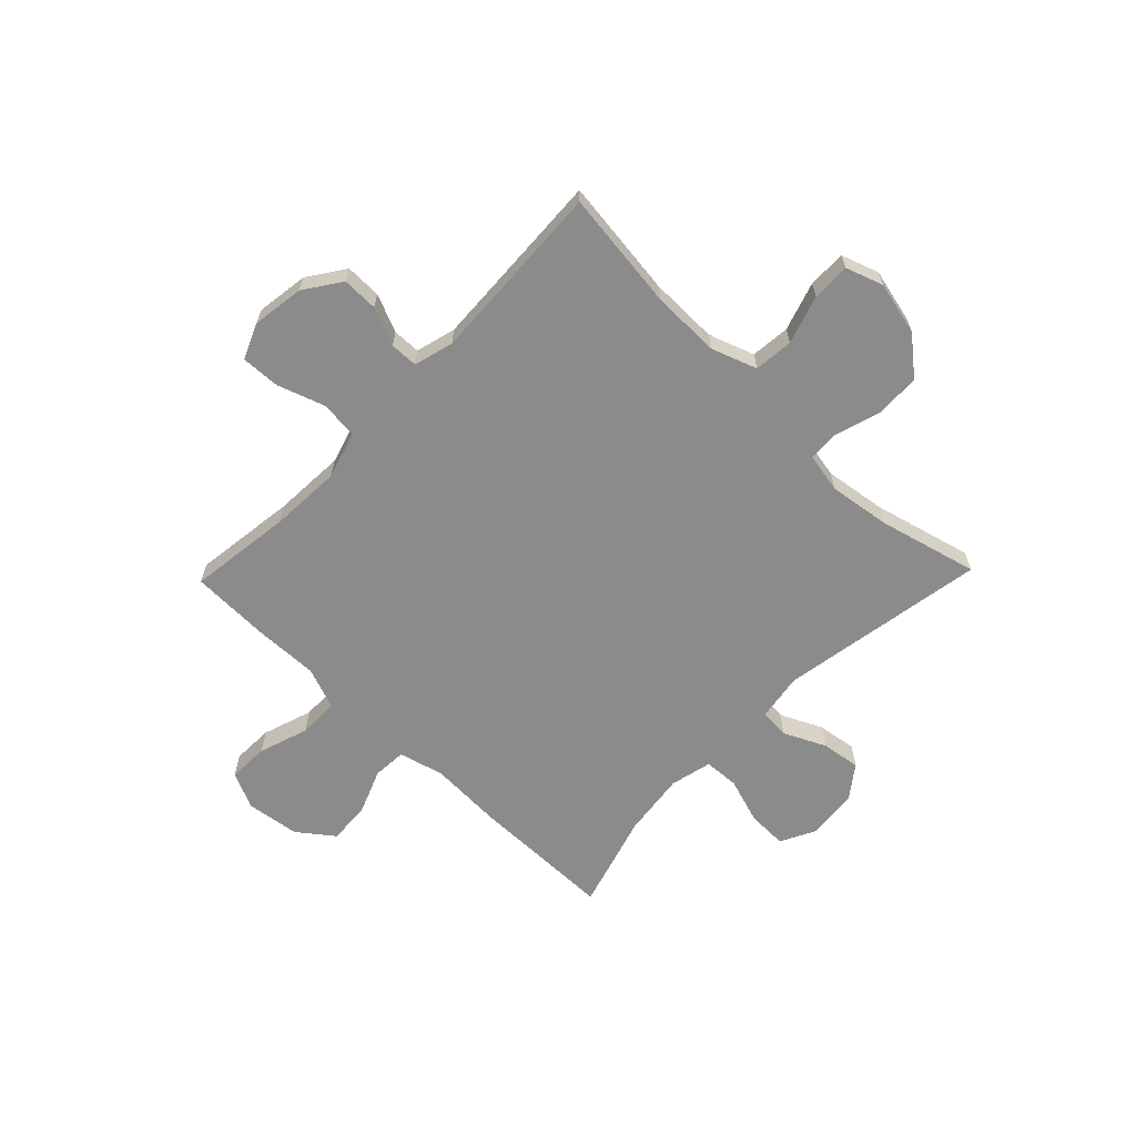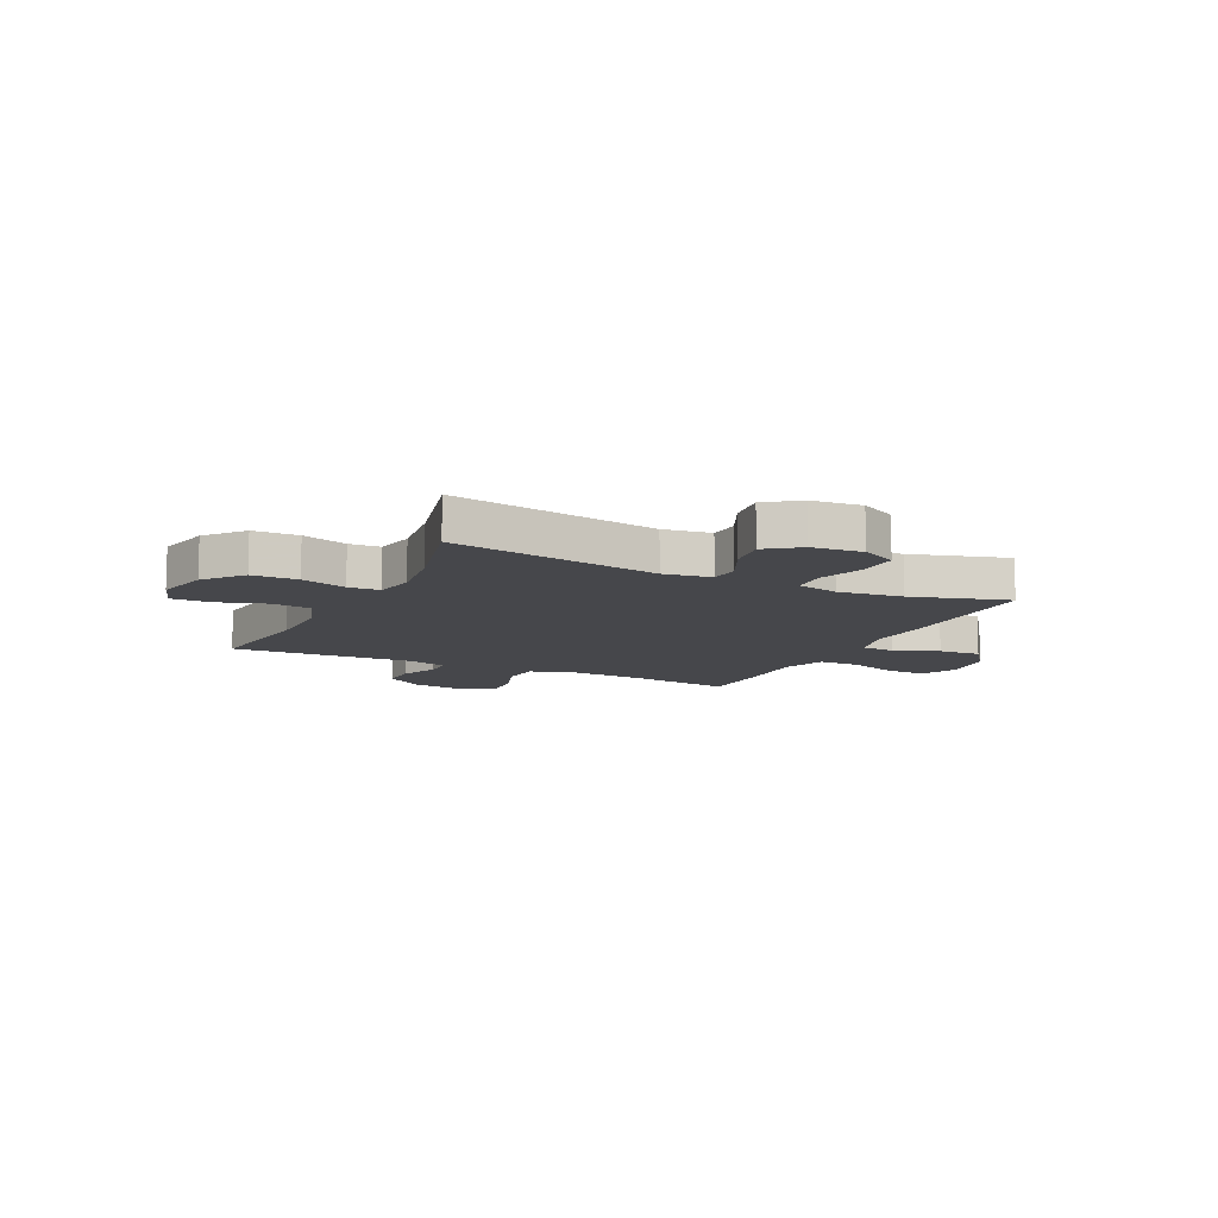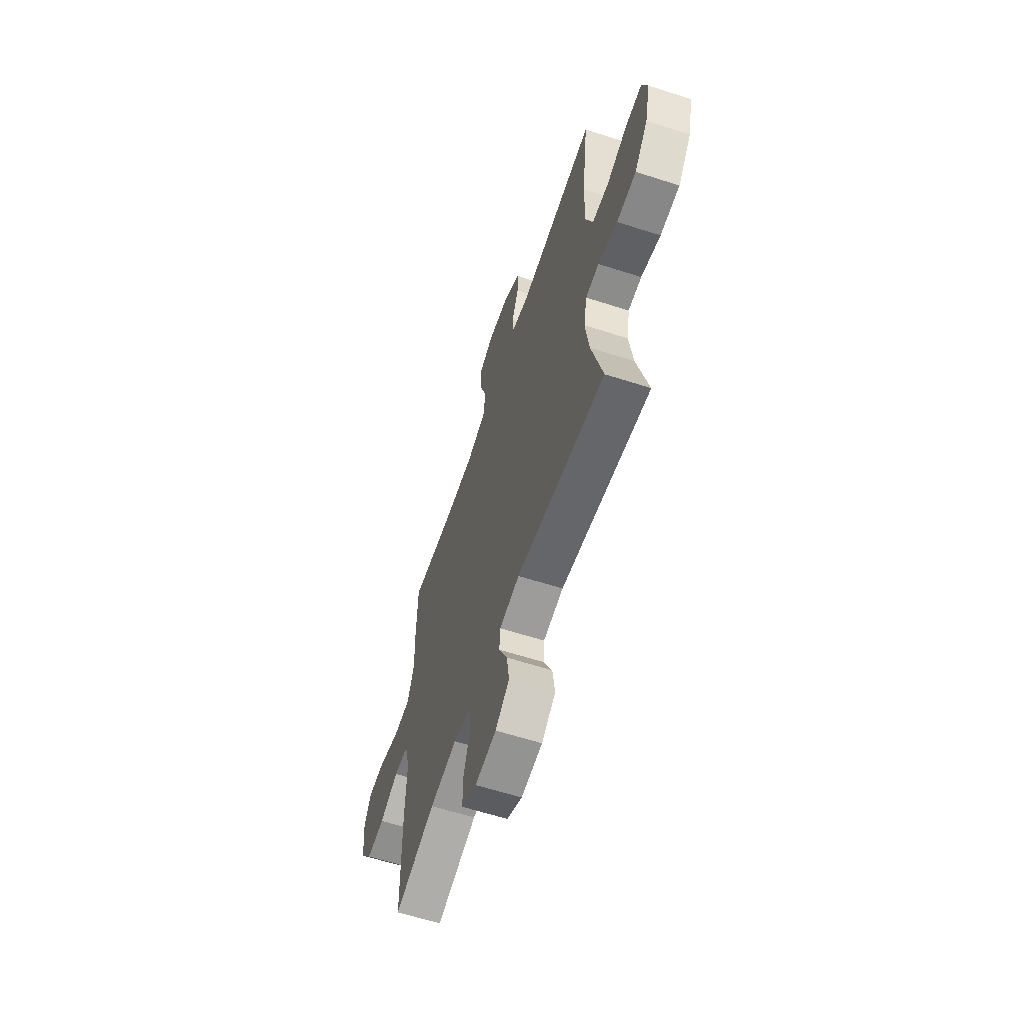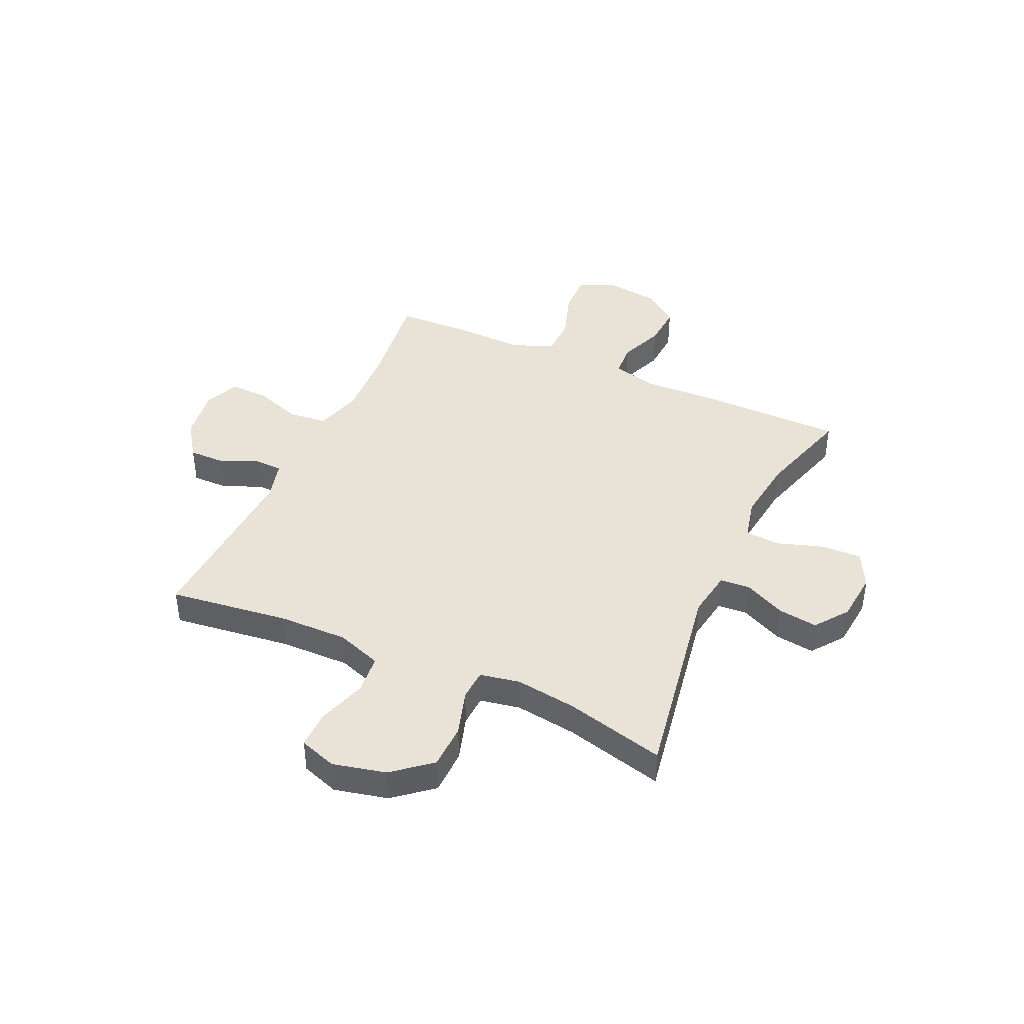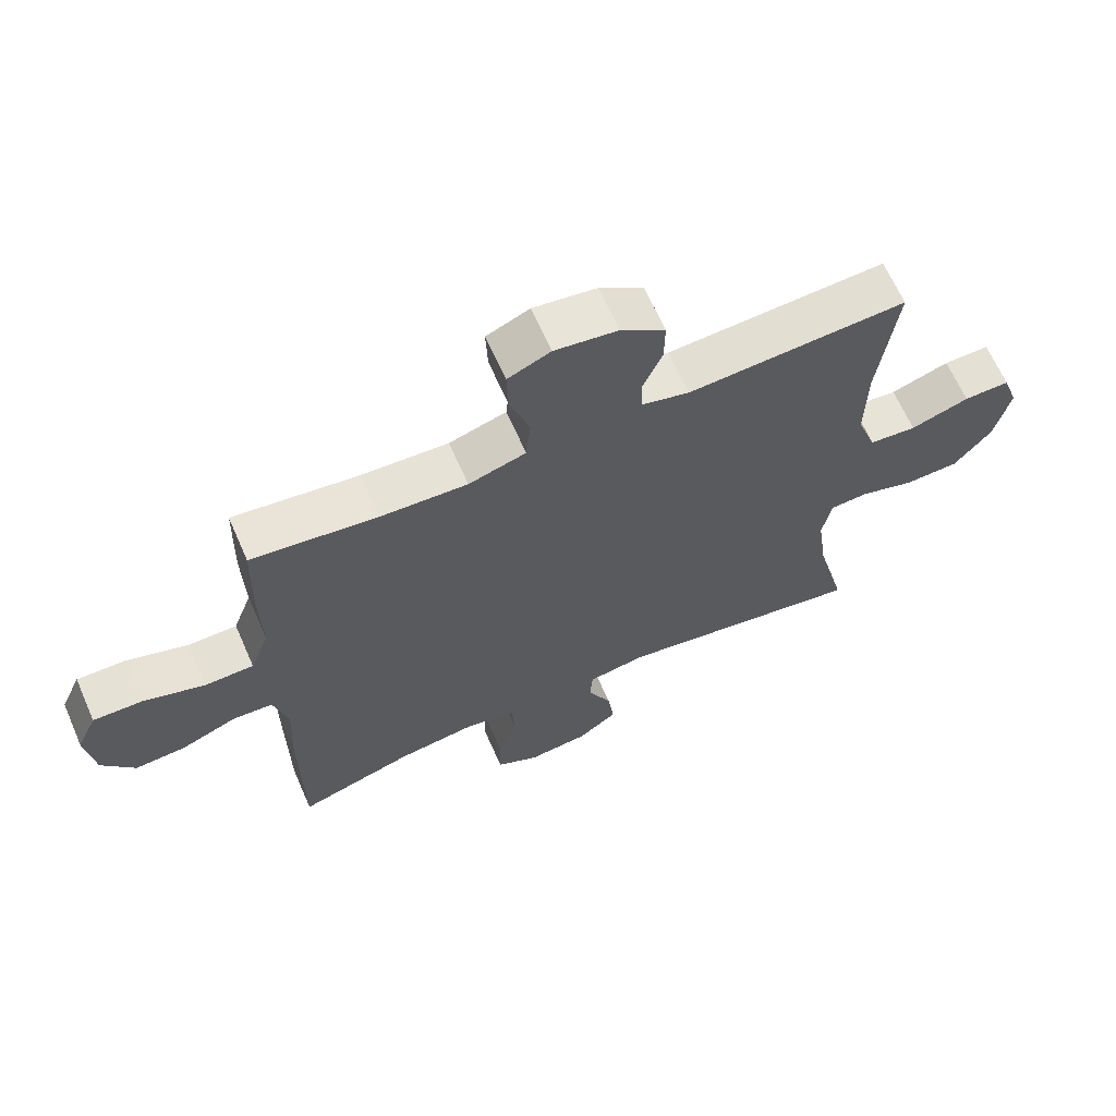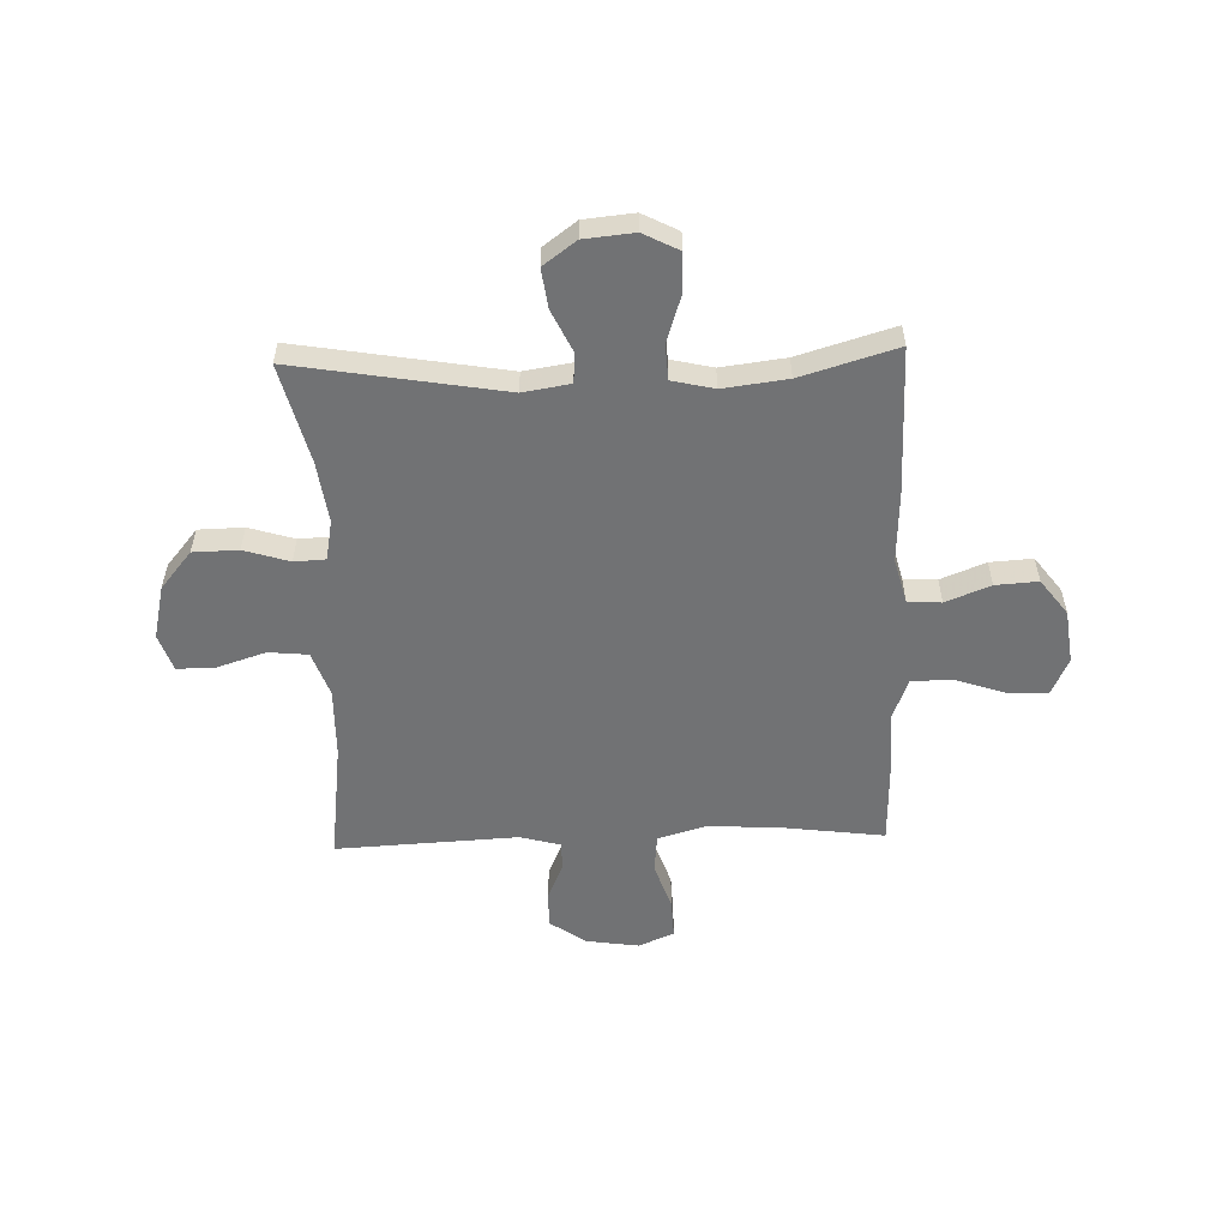
<metadata>
{"format":"obj","ext":"obj","renderer":"f3d","projection":"perspective","resolution":1024,"background":"white","views":[{"elev":-64.0,"azim":46.0,"up":"+Y"},{"elev":-10.8,"azim":153.9,"up":"+Y"},{"elev":-61.2,"azim":71.8,"up":"+Z"},{"elev":41.7,"azim":114.4,"up":"+Y"},{"elev":65.2,"azim":-23.8,"up":"+Z"},{"elev":-55.4,"azim":-178.2,"up":"+Y"}]}
</metadata>
<code>
v 0.5 0.07 0.5
v 0.472 0.07 0.279
v 0.47 0.07 0.15
v 0.5 0.07 0.066
v 0.573 0.07 0.059
v 0.663 0.07 0.088
v 0.734 0.07 0.089
v 0.758 0.07 0.02
v 0.735 0.07 -0.079
v 0.677 0.07 -0.149
v 0.593 0.07 -0.151
v 0.509 0.07 -0.125
v 0.451 0.07 -0.128
v 0.437 0.07 -0.202
v 0.453 0.07 -0.316
v 0.5 0.07 -0.5
v 0.114 0.07 -0.435
v 0.026 0.07 -0.449
v 0.022 0.07 -0.504
v 0.059 0.07 -0.582
v 0.069 0.07 -0.655
v 0.008 0.07 -0.7
v -0.085 0.07 -0.709
v -0.151 0.07 -0.675
v -0.149 0.07 -0.601
v -0.121 0.07 -0.515
v -0.125 0.07 -0.45
v -0.203 0.07 -0.432
v -0.322 0.07 -0.447
v -0.5 0.07 -0.5
v -0.502 0.07 -0.227
v -0.496 0.07 -0.096
v -0.518 0.07 -0.012
v -0.58 0.07 -0.008
v -0.663 0.07 -0.041
v -0.742 0.07 -0.046
v -0.792 0.07 0.02
v -0.805 0.07 0.119
v -0.774 0.07 0.187
v -0.698 0.07 0.185
v -0.605 0.07 0.154
v -0.53 0.07 0.155
v -0.501 0.07 0.232
v -0.504 0.07 0.353
v -0.5 0.07 0.5
v -0.308 0.07 0.475
v -0.175 0.07 0.468
v -0.087 0.07 0.494
v -0.08 0.07 0.565
v -0.11 0.07 0.653
v -0.113 0.07 0.725
v -0.047 0.07 0.753
v 0.05 0.07 0.739
v 0.118 0.07 0.692
v 0.117 0.07 0.625
v 0.087 0.07 0.555
v 0.088 0.07 0.503
v 0.162 0.07 0.483
v 0.5 0 0.5
v 0.472 0 0.279
v 0.47 0 0.15
v 0.5 0 0.066
v 0.573 0 0.059
v 0.663 0 0.088
v 0.734 0 0.089
v 0.758 0 0.02
v 0.735 0 -0.079
v 0.677 0 -0.149
v 0.593 0 -0.151
v 0.509 0 -0.125
v 0.451 0 -0.128
v 0.437 0 -0.202
v 0.453 0 -0.316
v 0.5 0 -0.5
v 0.114 0 -0.435
v 0.026 0 -0.449
v 0.022 0 -0.504
v 0.059 0 -0.582
v 0.069 0 -0.655
v 0.008 0 -0.7
v -0.085 0 -0.709
v -0.151 0 -0.675
v -0.149 0 -0.601
v -0.121 0 -0.515
v -0.125 0 -0.45
v -0.203 0 -0.432
v -0.322 0 -0.447
v -0.5 0 -0.5
v -0.502 0 -0.227
v -0.496 0 -0.096
v -0.518 0 -0.012
v -0.58 0 -0.008
v -0.663 0 -0.041
v -0.742 0 -0.046
v -0.792 0 0.02
v -0.805 0 0.119
v -0.774 0 0.187
v -0.698 0 0.185
v -0.605 0 0.154
v -0.53 0 0.155
v -0.501 0 0.232
v -0.504 0 0.353
v -0.5 0 0.5
v -0.308 0 0.475
v -0.175 0 0.468
v -0.087 0 0.494
v -0.08 0 0.565
v -0.11 0 0.653
v -0.113 0 0.725
v -0.047 0 0.753
v 0.05 0 0.739
v 0.118 0 0.692
v 0.117 0 0.625
v 0.087 0 0.555
v 0.088 0 0.503
v 0.162 0 0.483
f 53 54 55 56
f 53 56 57
f 52 53 57
f 49 50 51 52
f 48 49 52 57
f 47 48 57 58
f 43 44 45 46
f 42 43 46 47
f 38 39 40 41
f 38 41 42
f 37 38 42
f 34 35 36 37
f 33 34 37 42
f 32 33 42 47
f 29 30 31 32
f 28 29 32 47
f 23 24 25 26
f 23 26 27
f 22 23 27
f 19 20 21 22
f 19 22 27
f 18 19 27
f 17 18 27 28
f 15 16 17
f 14 15 17 28
f 9 10 11 12
f 9 12 13
f 8 9 13
f 5 6 7 8
f 4 5 8 13
f 3 4 13
f 2 3 13 14
f 58 1 2
f 28 47 58
f 2 14 28 58
f 114 113 112 111
f 115 114 111
f 115 111 110
f 110 109 108 107
f 115 110 107 106
f 116 115 106 105
f 104 103 102 101
f 105 104 101 100
f 99 98 97 96
f 100 99 96
f 100 96 95
f 95 94 93 92
f 100 95 92 91
f 105 100 91 90
f 90 89 88 87
f 105 90 87 86
f 84 83 82 81
f 85 84 81
f 85 81 80
f 80 79 78 77
f 85 80 77
f 85 77 76
f 86 85 76 75
f 75 74 73
f 86 75 73 72
f 70 69 68 67
f 71 70 67
f 71 67 66
f 66 65 64 63
f 71 66 63 62
f 71 62 61
f 72 71 61 60
f 60 59 116
f 116 105 86
f 116 86 72 60
f 1 59 60 2
f 2 60 61 3
f 3 61 62 4
f 4 62 63 5
f 5 63 64 6
f 6 64 65 7
f 7 65 66 8
f 8 66 67 9
f 9 67 68 10
f 10 68 69 11
f 11 69 70 12
f 12 70 71 13
f 13 71 72 14
f 14 72 73 15
f 15 73 74 16
f 16 74 75 17
f 17 75 76 18
f 18 76 77 19
f 19 77 78 20
f 20 78 79 21
f 21 79 80 22
f 22 80 81 23
f 23 81 82 24
f 24 82 83 25
f 25 83 84 26
f 26 84 85 27
f 27 85 86 28
f 28 86 87 29
f 29 87 88 30
f 30 88 89 31
f 31 89 90 32
f 32 90 91 33
f 33 91 92 34
f 34 92 93 35
f 35 93 94 36
f 36 94 95 37
f 37 95 96 38
f 38 96 97 39
f 39 97 98 40
f 40 98 99 41
f 41 99 100 42
f 42 100 101 43
f 43 101 102 44
f 44 102 103 45
f 45 103 104 46
f 46 104 105 47
f 47 105 106 48
f 48 106 107 49
f 49 107 108 50
f 50 108 109 51
f 51 109 110 52
f 52 110 111 53
f 53 111 112 54
f 54 112 113 55
f 55 113 114 56
f 56 114 115 57
f 57 115 116 58
f 58 116 59 1

</code>
